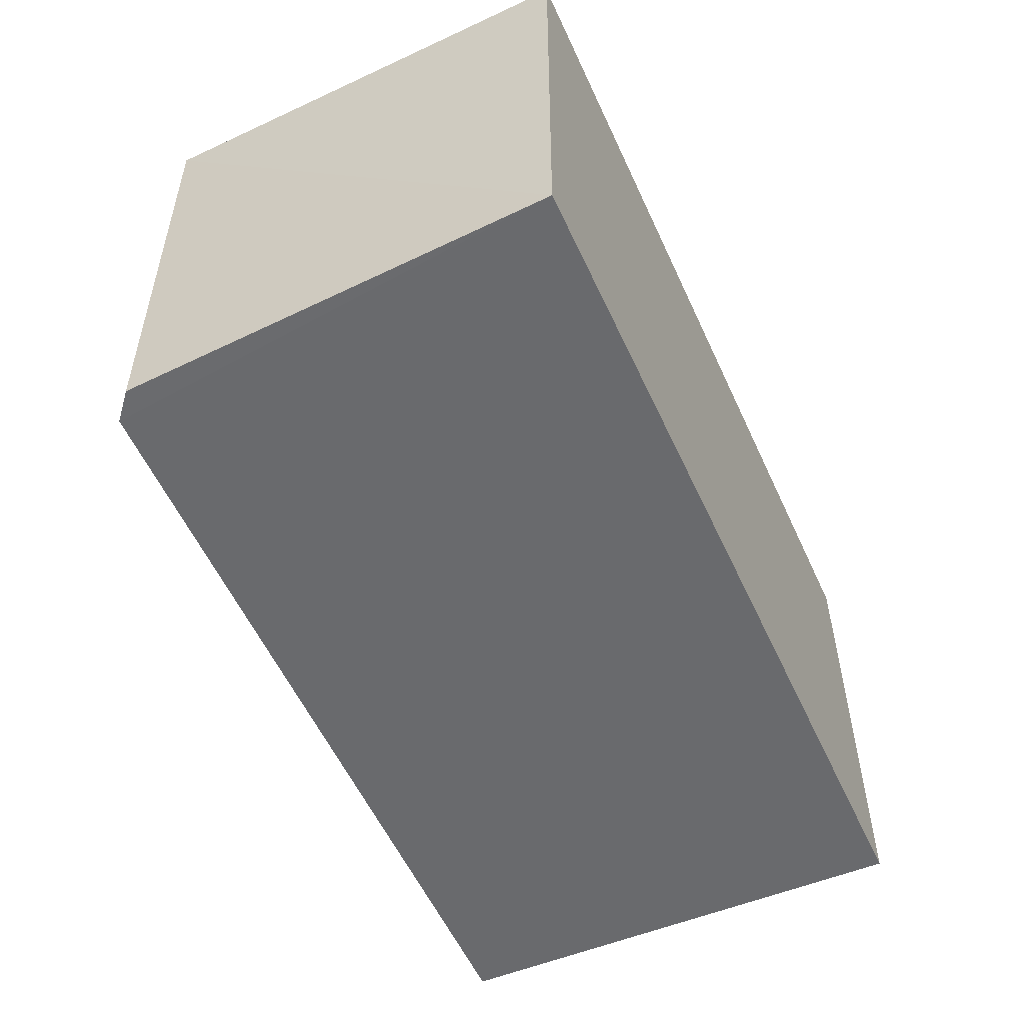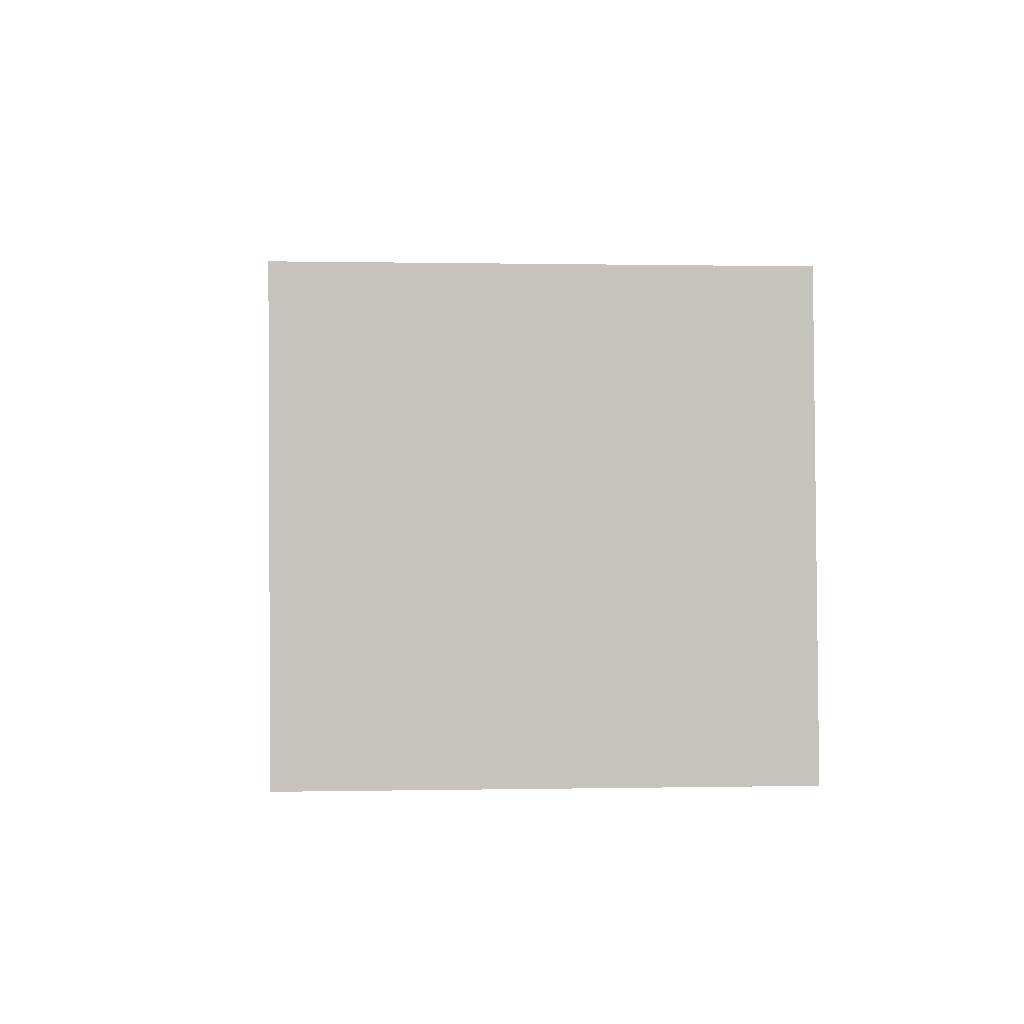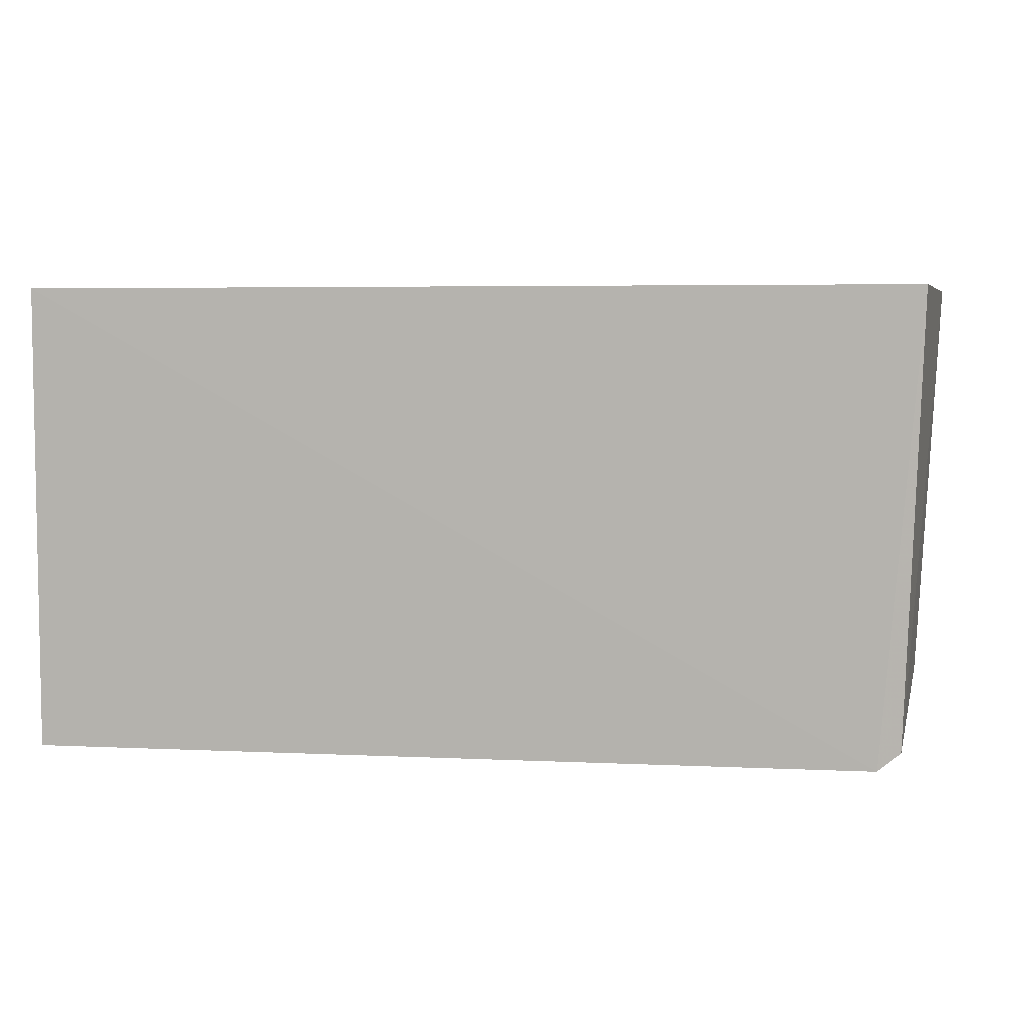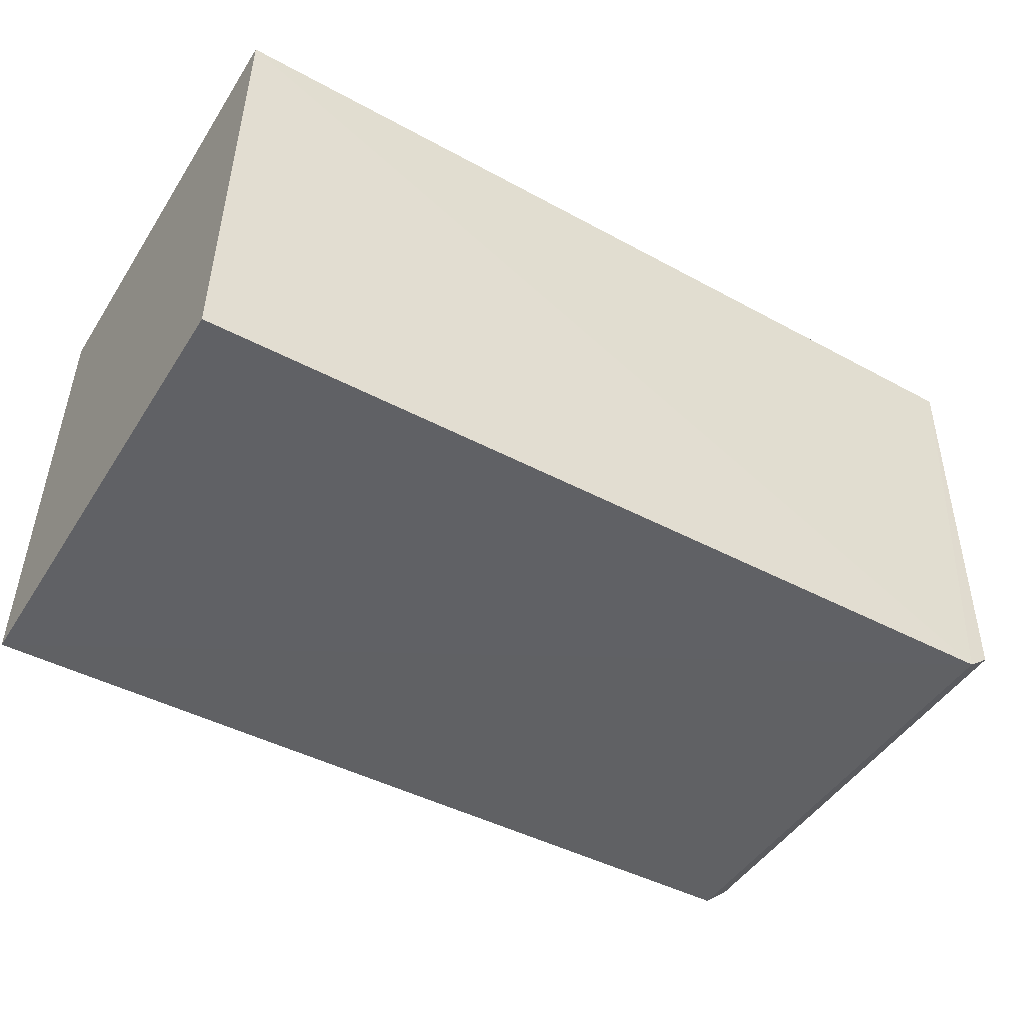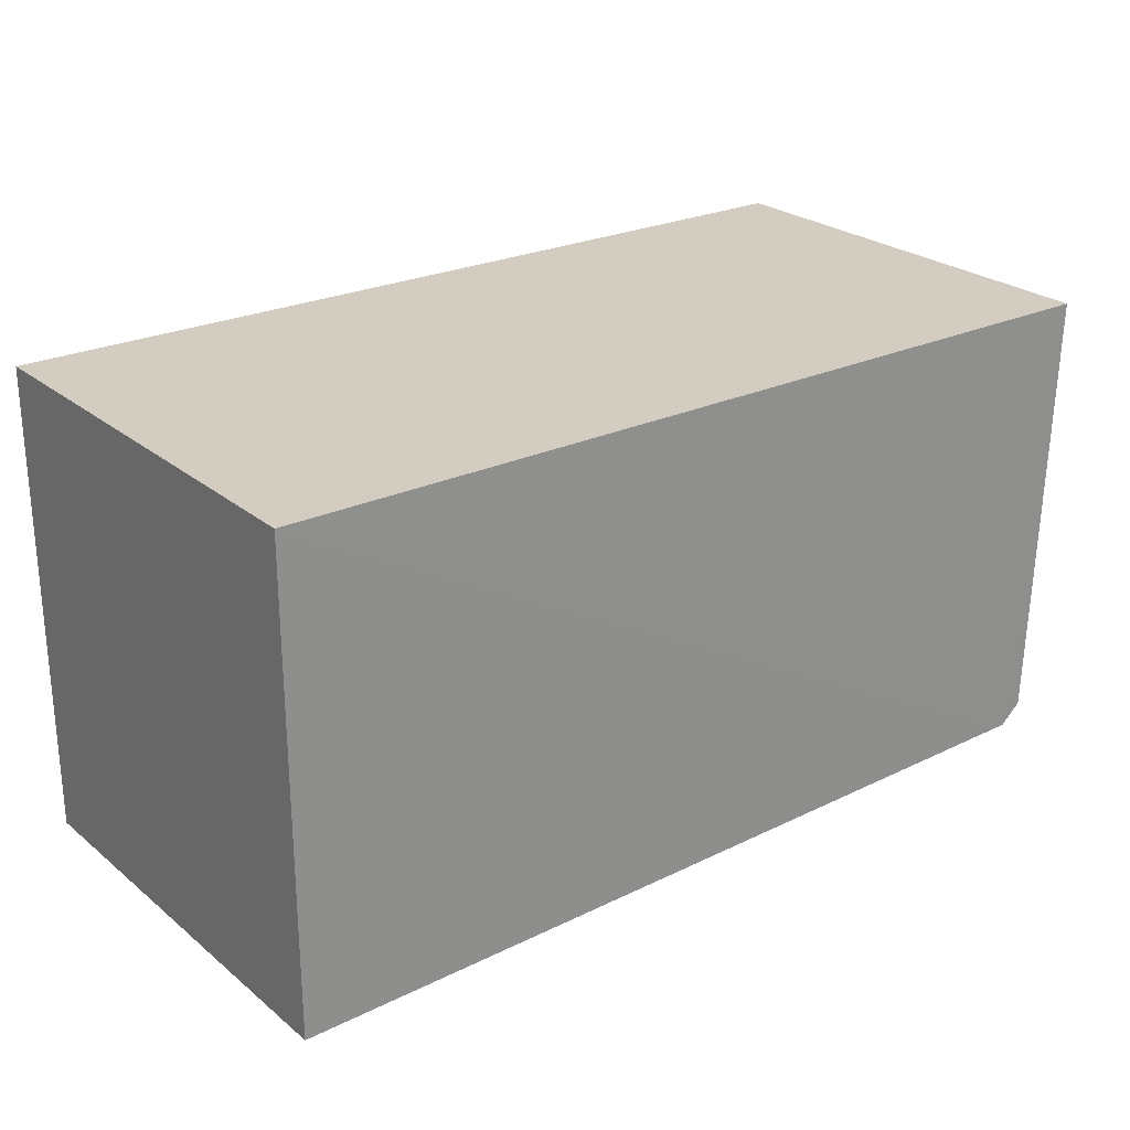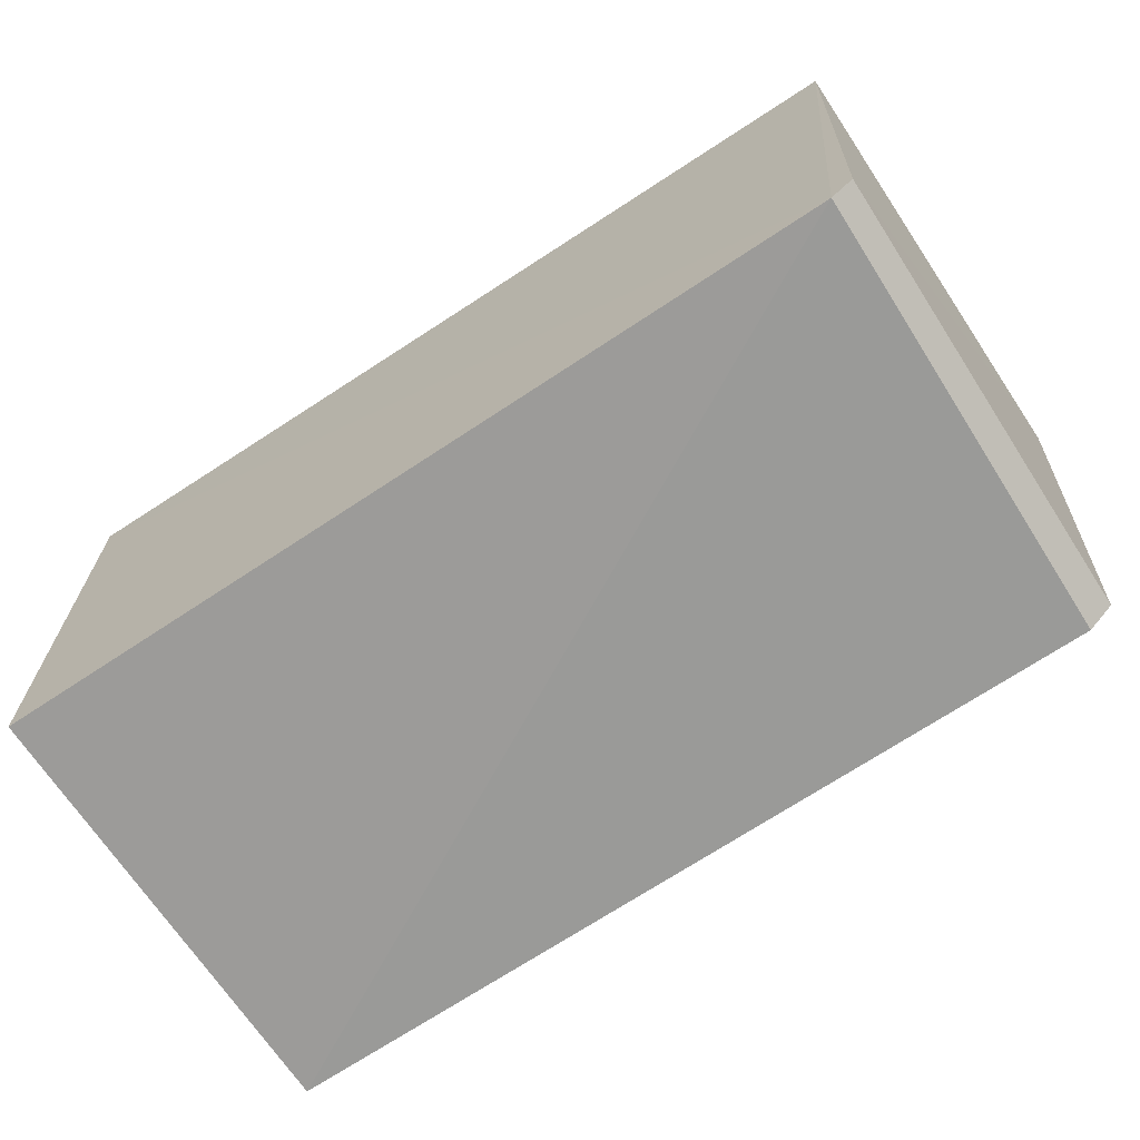
<metadata>
{"format":"obj","ext":"obj","renderer":"f3d","projection":"perspective","resolution":1024,"background":"white","views":[{"elev":-53.0,"azim":114.3,"up":"+Z"},{"elev":1.6,"azim":-93.9,"up":"+Z"},{"elev":5.4,"azim":13.2,"up":"+Y"},{"elev":-48.5,"azim":-31.3,"up":"+Y"},{"elev":24.8,"azim":-37.4,"up":"+Y"},{"elev":-68.2,"azim":33.3,"up":"+Y"}]}
</metadata>
<code>
v 0.0468 -0.0218 0.1518
v 0.04599 -0.04381 0.1519
v 0.04704 -0.02179 0.1289
v 0.001801 -0.02182 0.1289
v 0.001801 -0.02182 0.1519
v 0.001798 -0.04598 0.1289
v 0.04486 -0.04475 0.1519
v 0.001808 -0.04559 0.1518
v 0.04457 -0.04471 0.1289
v 0.04588 -0.04357 0.1289
f 1 2 3
f 5 1 3
f 5 3 4
f 6 4 3
f 6 5 4
f 7 2 1
f 7 1 5
f 8 7 5
f 8 5 6
f 8 6 7
f 9 7 6
f 9 6 3
f 9 2 7
f 10 9 3
f 10 3 2
f 10 2 9

</code>
